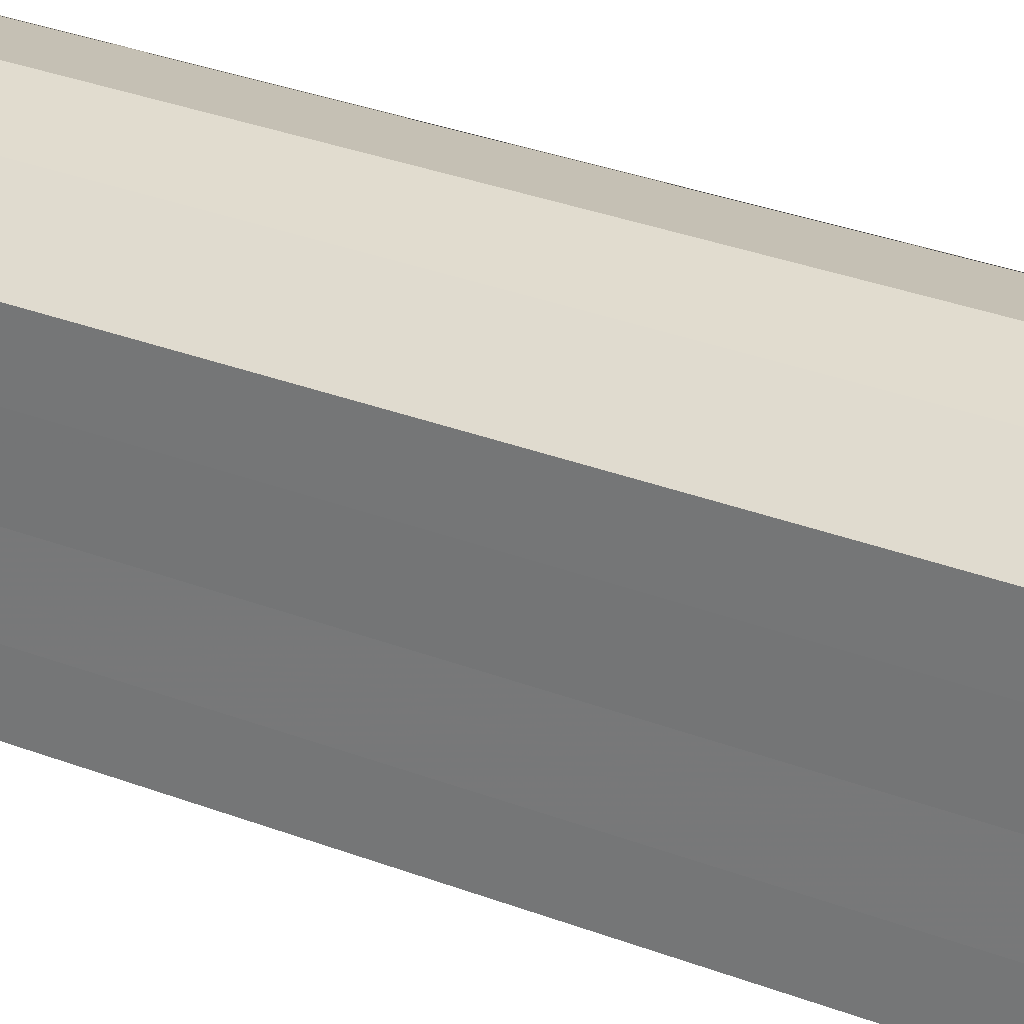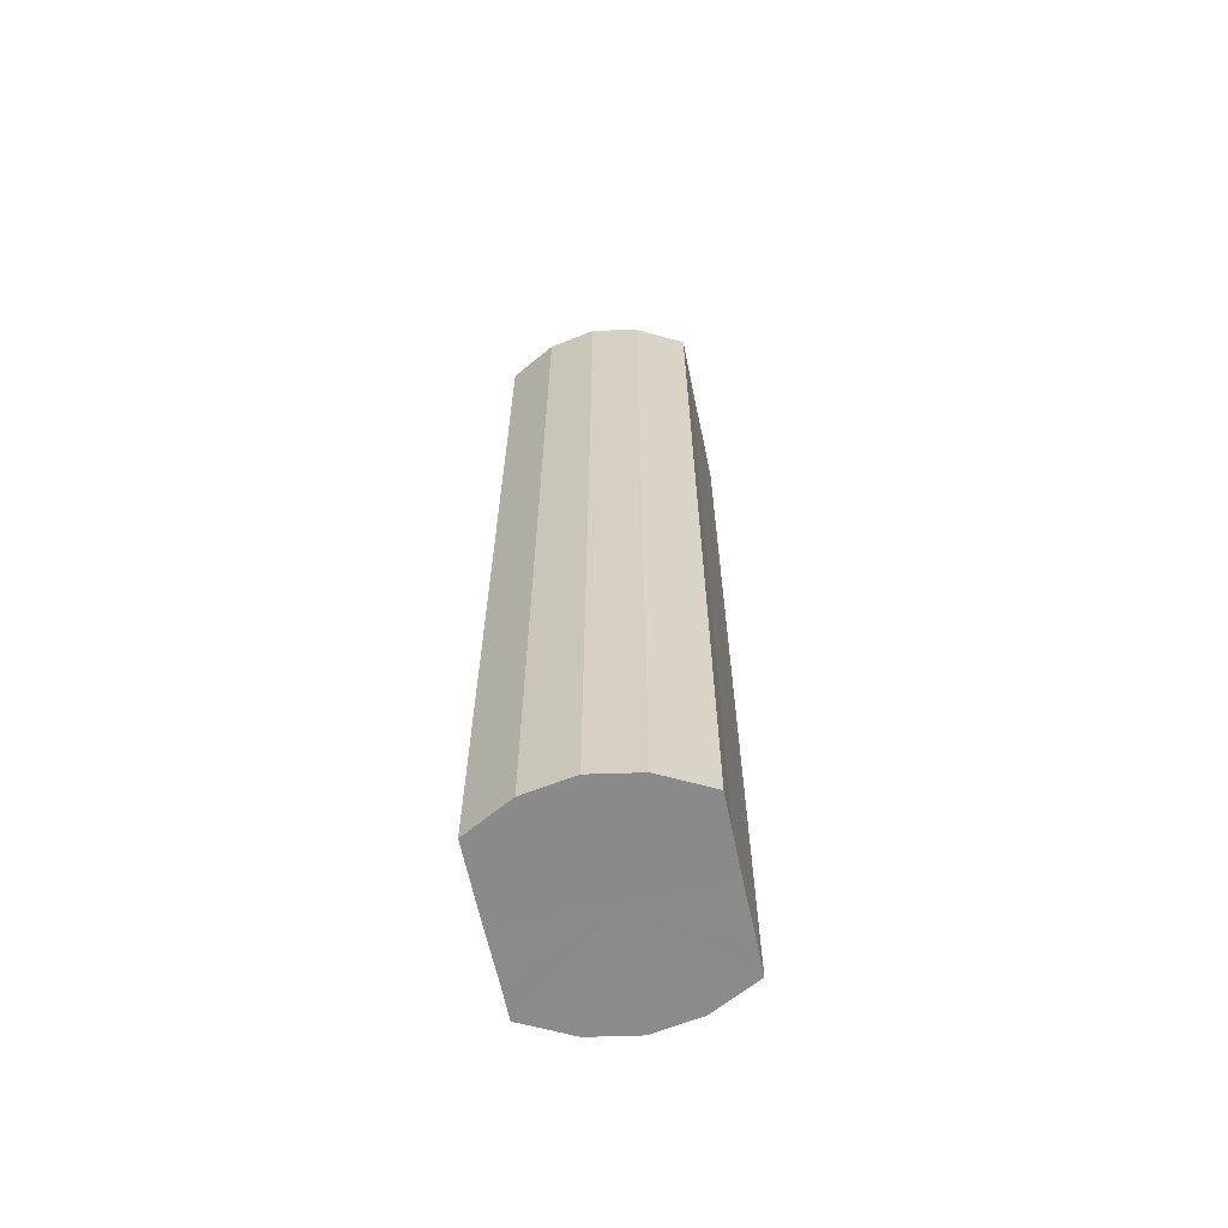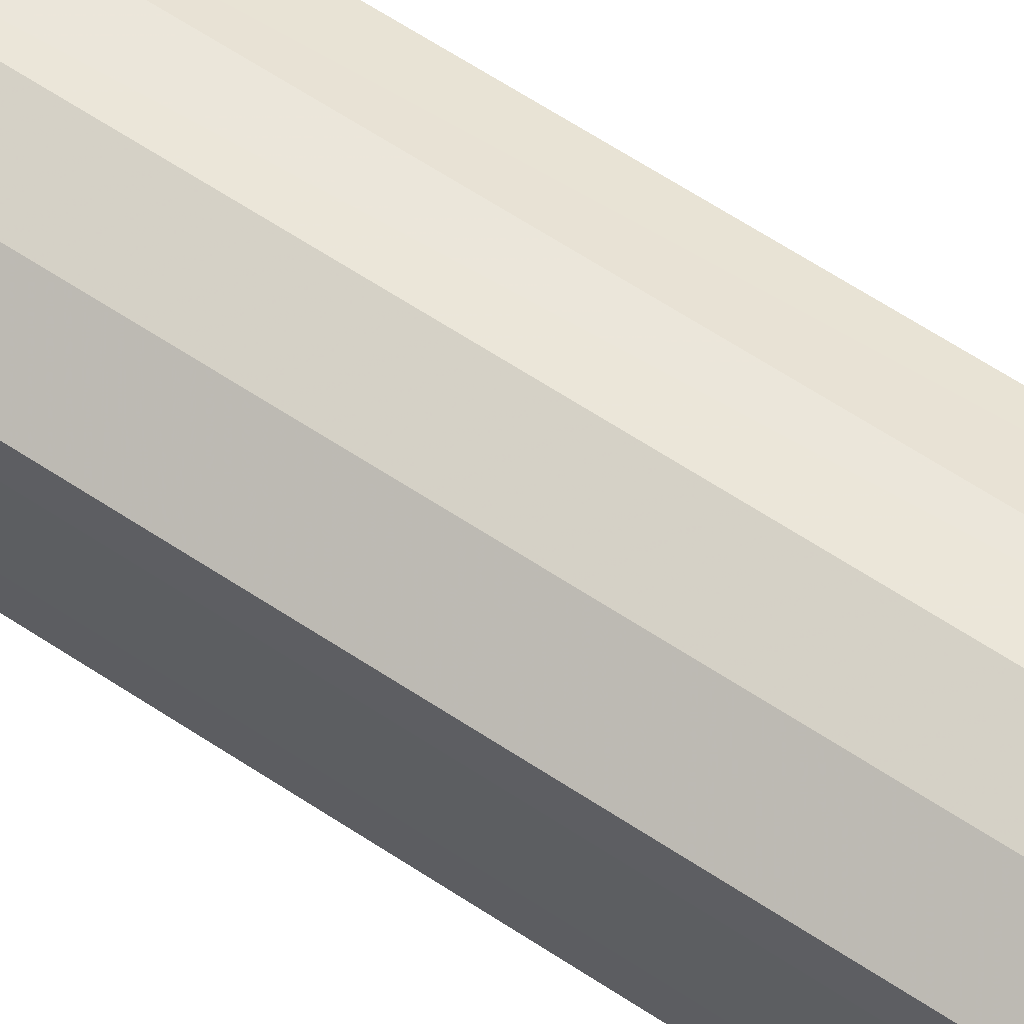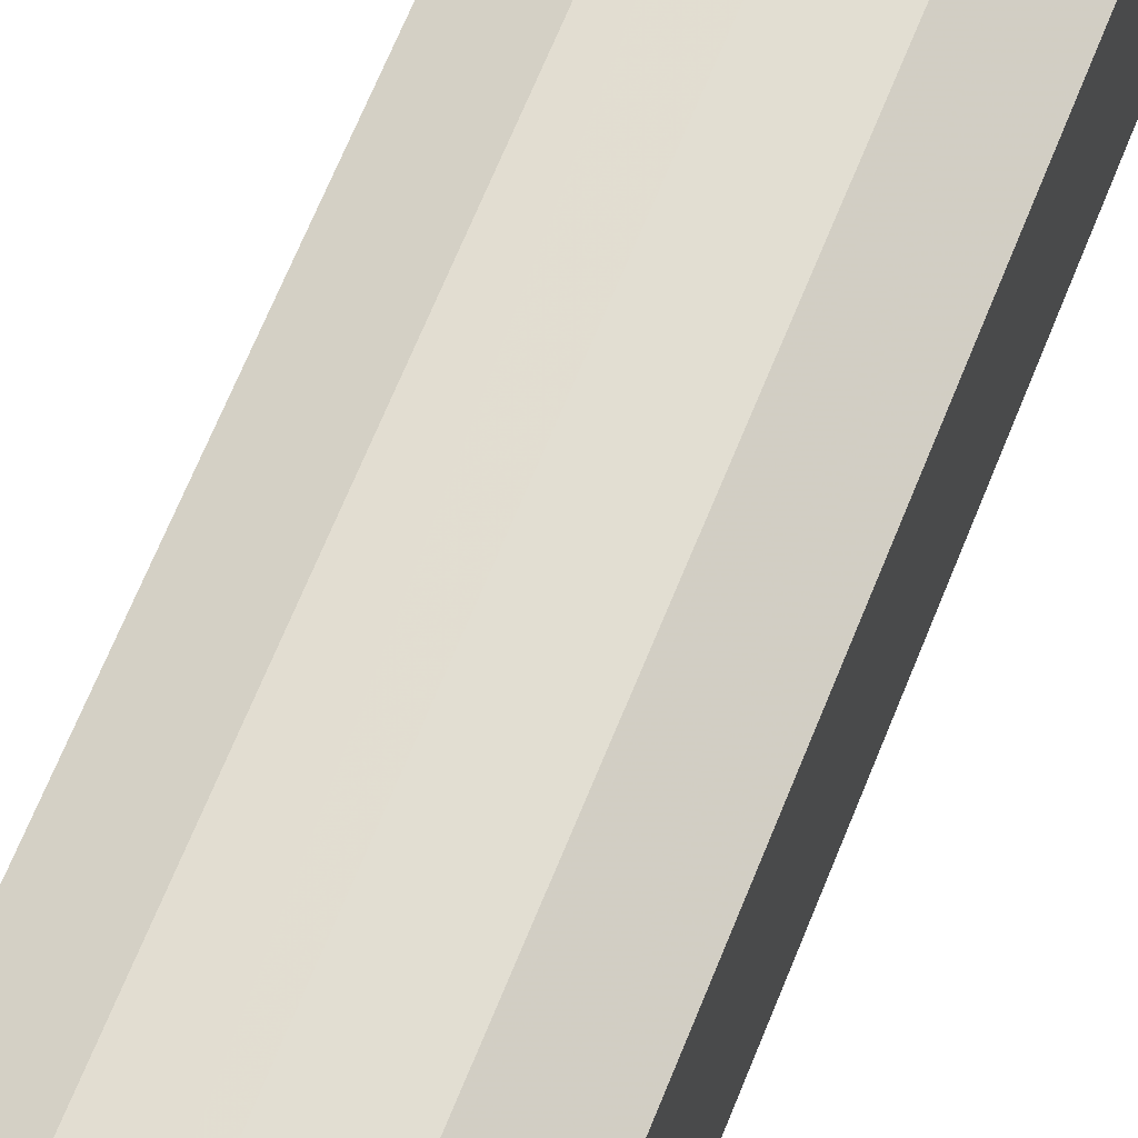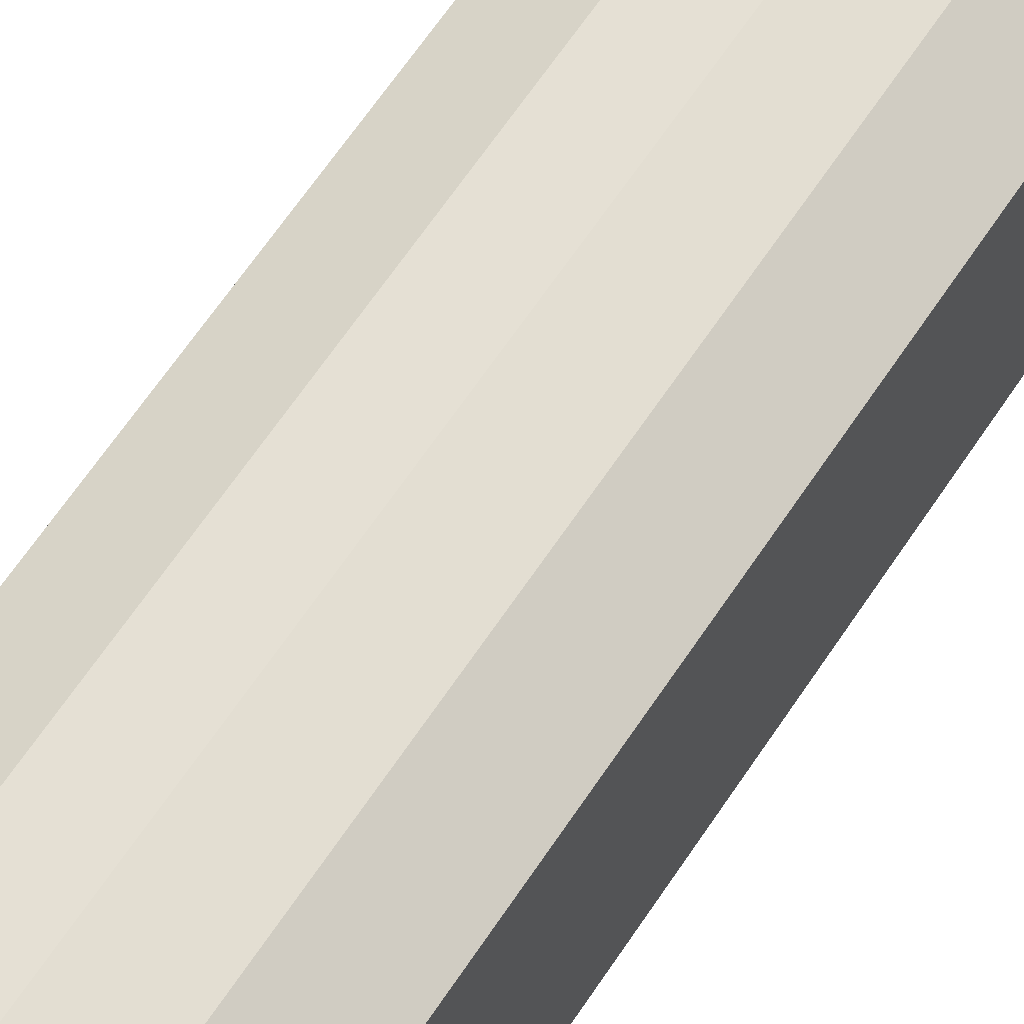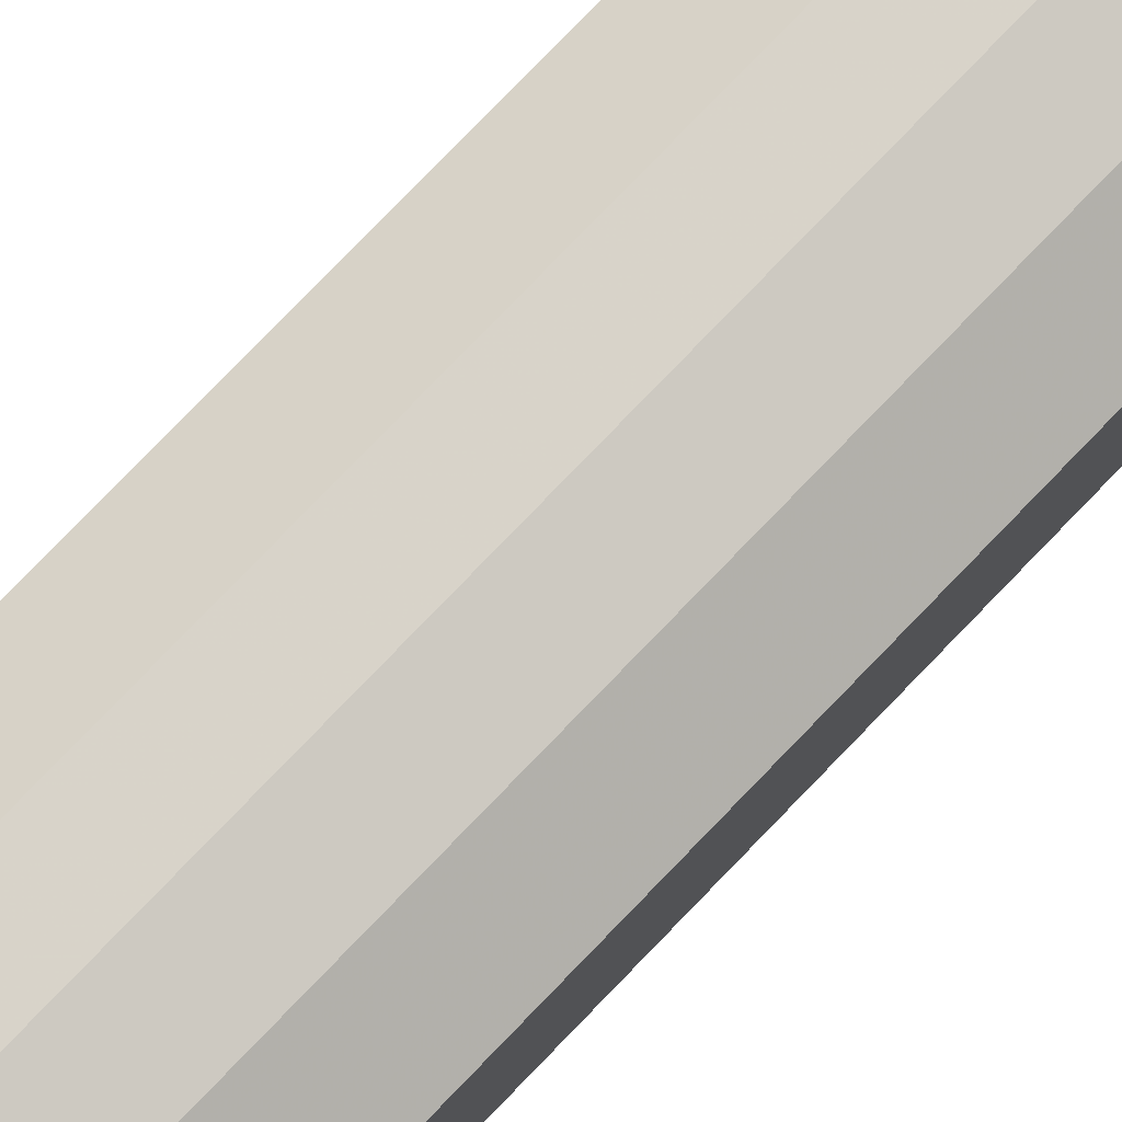
<metadata>
{"format":"obj","ext":"obj","renderer":"f3d","projection":"perspective","resolution":1024,"background":"white","views":[{"elev":27.5,"azim":-58.3,"up":"+Z"},{"elev":-63.6,"azim":11.9,"up":"+Y"},{"elev":66.7,"azim":123.1,"up":"+Z"},{"elev":64.3,"azim":-158.5,"up":"+Z"},{"elev":62.0,"azim":-147.0,"up":"+Z"},{"elev":79.8,"azim":44.1,"up":"+Z"}]}
</metadata>
<code>
o 7675
v 2236 1880 7.46
v 2236 1880 7.451
v 2236 1880 7.46
v 2236 1880 7.443
v 2236 1880 7.451
v 2236 1880 7.469
v 2236 1880 7.469
v 2236 1880 7.438
v 2236 1880 7.443
v 2236 1880 7.477
v 2236 1880 7.477
v 2236 1880 7.436
v 2236 1880 7.438
v 2236 1880 7.482
v 2236 1880 7.482
v 2236 1880 7.438
v 2236 1880 7.436
v 2236 1880 7.484
v 2236 1880 7.484
v 2236 1880 7.443
v 2236 1880 7.438
v 2236 1880 7.482
v 2236 1880 7.482
v 2236 1880 7.451
v 2236 1880 7.443
v 2236 1880 7.477
v 2236 1880 7.477
v 2236 1880 7.46
v 2236 1880 7.451
v 2236 1880 7.469
v 2236 1880 7.469
v 2236 1880 7.46
v 2236 1880 7.46
v 2236 1880 7.451
v 2236 1880 7.451
v 2236 1880 7.443
v 2236 1880 7.443
v 2236 1880 7.469
v 2236 1880 7.46
v 2236 1880 7.477
v 2236 1880 7.469
v 2236 1880 7.438
v 2236 1880 7.438
v 2236 1880 7.482
v 2236 1880 7.477
v 2236 1880 7.484
v 2236 1880 7.482
v 2236 1880 7.436
v 2236 1880 7.436
v 2236 1880 7.482
v 2236 1880 7.484
v 2236 1880 7.477
v 2236 1880 7.482
v 2236 1880 7.438
v 2236 1880 7.438
v 2236 1880 7.469
v 2236 1880 7.477
v 2236 1880 7.46
v 2236 1880 7.469
v 2236 1880 7.443
v 2236 1880 7.443
v 2236 1880 7.451
v 2236 1880 7.46
v 2236 1880 7.451
v 2236 1880 7.46
v 2236 1880 7.451
v 2236 1880 7.46
v 2236 1880 7.443
v 2236 1880 7.469
v 2236 1880 7.438
v 2236 1880 7.477
v 2236 1880 7.436
v 2236 1880 7.482
v 2236 1880 7.438
v 2236 1880 7.484
v 2236 1880 7.443
v 2236 1880 7.482
v 2236 1880 7.451
v 2236 1880 7.477
v 2236 1880 7.46
v 2236 1880 7.469
v 2236 1880 7.46
v 2236 1880 7.46
v 2236 1880 7.451
v 2236 1880 7.469
v 2236 1880 7.443
v 2236 1880 7.477
v 2236 1880 7.438
v 2236 1880 7.482
v 2236 1880 7.436
v 2236 1880 7.484
v 2236 1880 7.438
v 2236 1880 7.482
v 2236 1880 7.443
v 2236 1880 7.477
v 2236 1880 7.451
v 2236 1880 7.469
v 2236 1880 7.46
f 1 2 3
f 2 4 5
f 6 1 7
f 4 8 9
f 10 6 11
f 8 12 13
f 14 10 15
f 12 16 17
f 18 14 19
f 16 20 21
f 22 18 23
f 20 24 25
f 26 22 27
f 24 28 29
f 30 26 31
f 28 30 32
f 33 34 35
f 35 36 37
f 38 39 33
f 40 41 38
f 37 42 43
f 44 45 40
f 46 47 44
f 43 48 49
f 50 51 46
f 52 53 50
f 49 54 55
f 56 57 52
f 58 59 56
f 55 60 61
f 62 63 58
f 61 64 62
f 65 66 67
f 65 68 66
f 65 67 69
f 65 70 68
f 65 69 71
f 65 72 70
f 65 71 73
f 65 74 72
f 65 73 75
f 65 76 74
f 65 75 77
f 65 78 76
f 65 77 79
f 65 80 78
f 65 79 81
f 65 81 80
f 82 83 84
f 82 85 83
f 82 84 86
f 82 87 85
f 82 86 88
f 82 89 87
f 82 88 90
f 82 91 89
f 82 90 92
f 82 93 91
f 82 92 94
f 82 95 93
f 82 94 96
f 82 97 95
f 82 96 98
f 82 98 97

</code>
